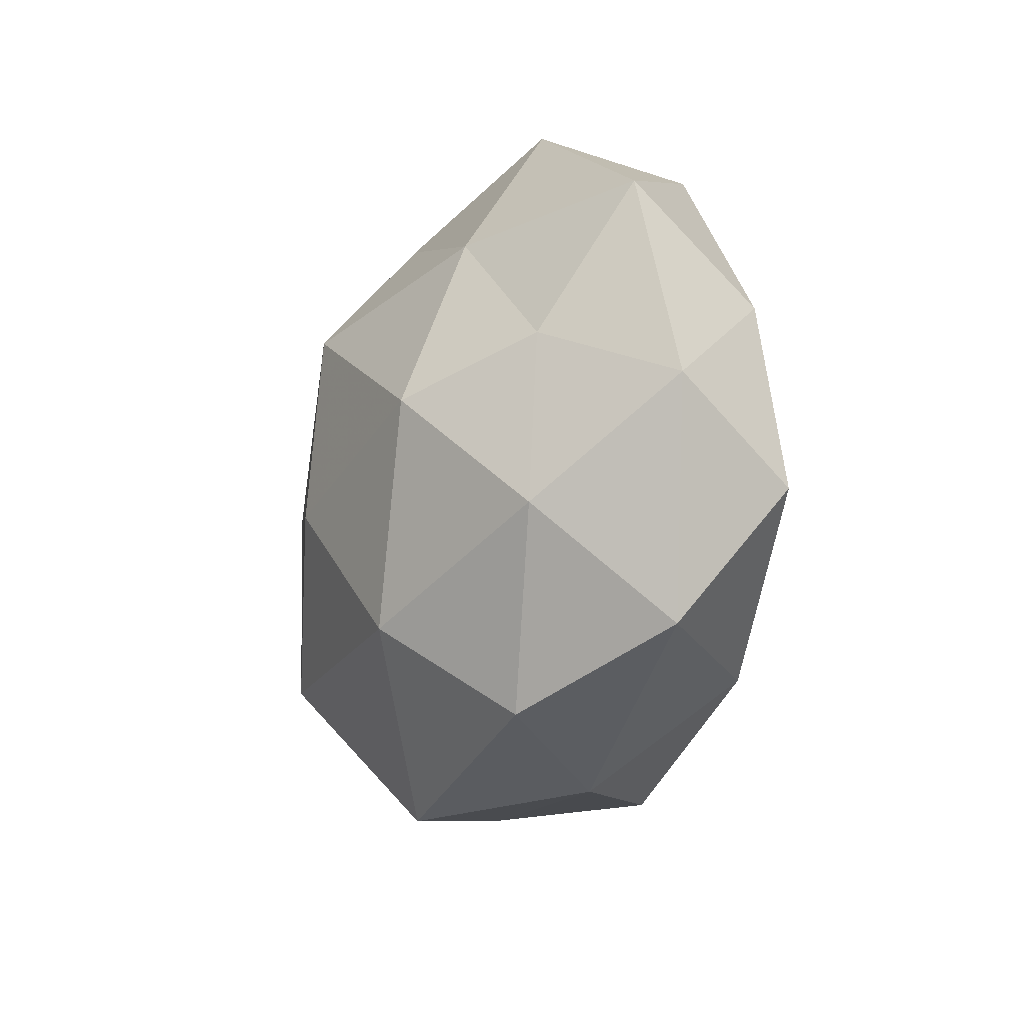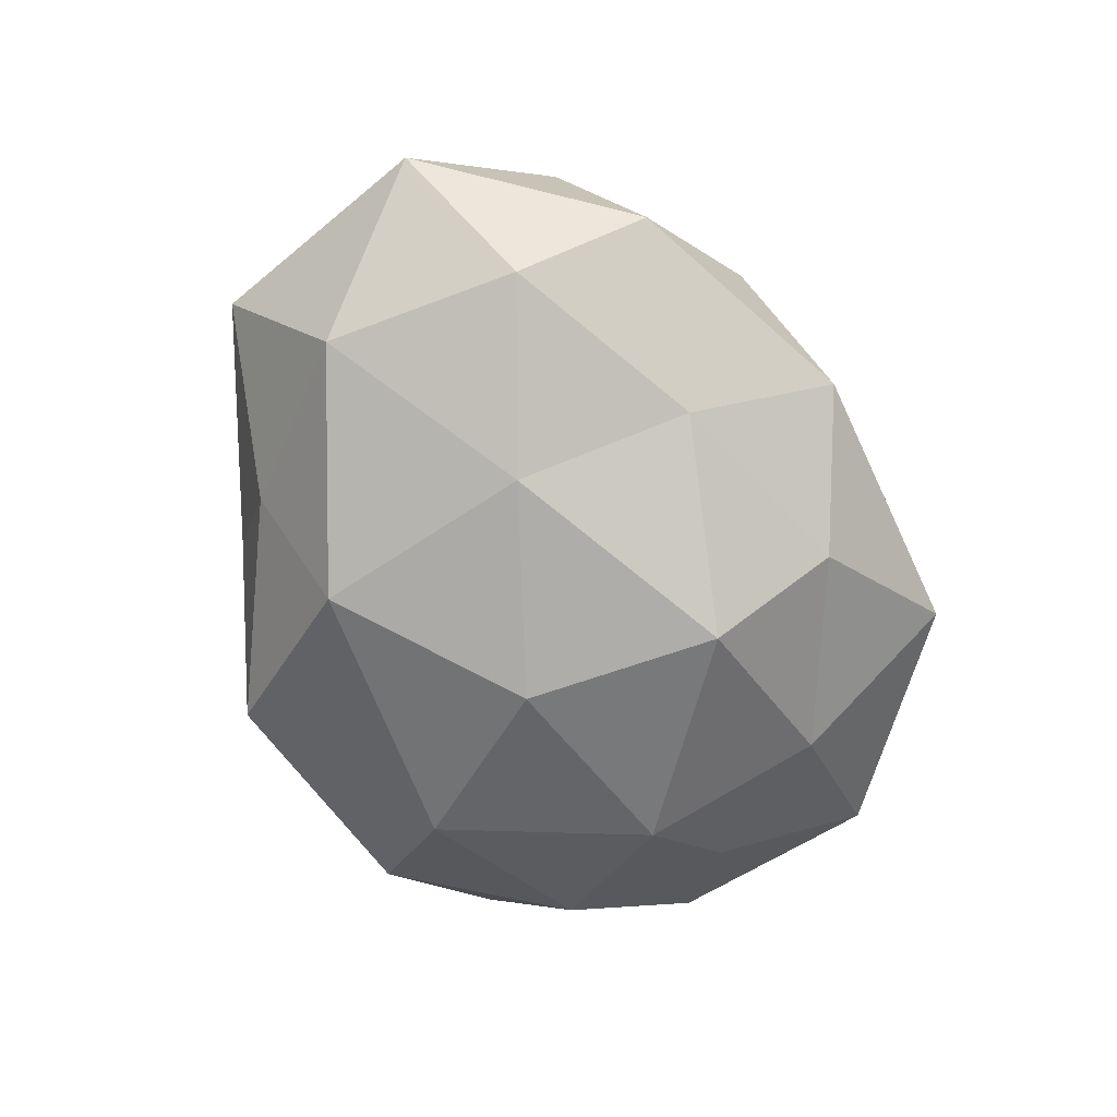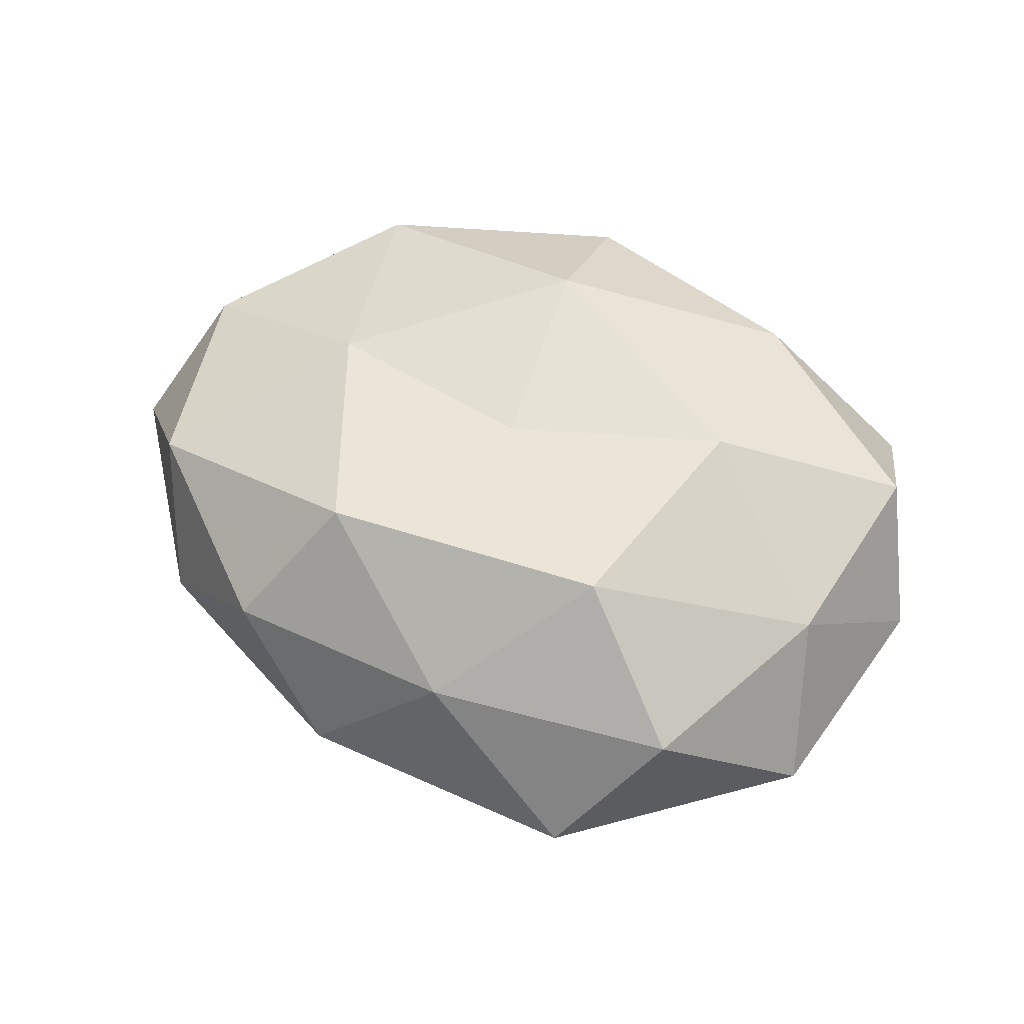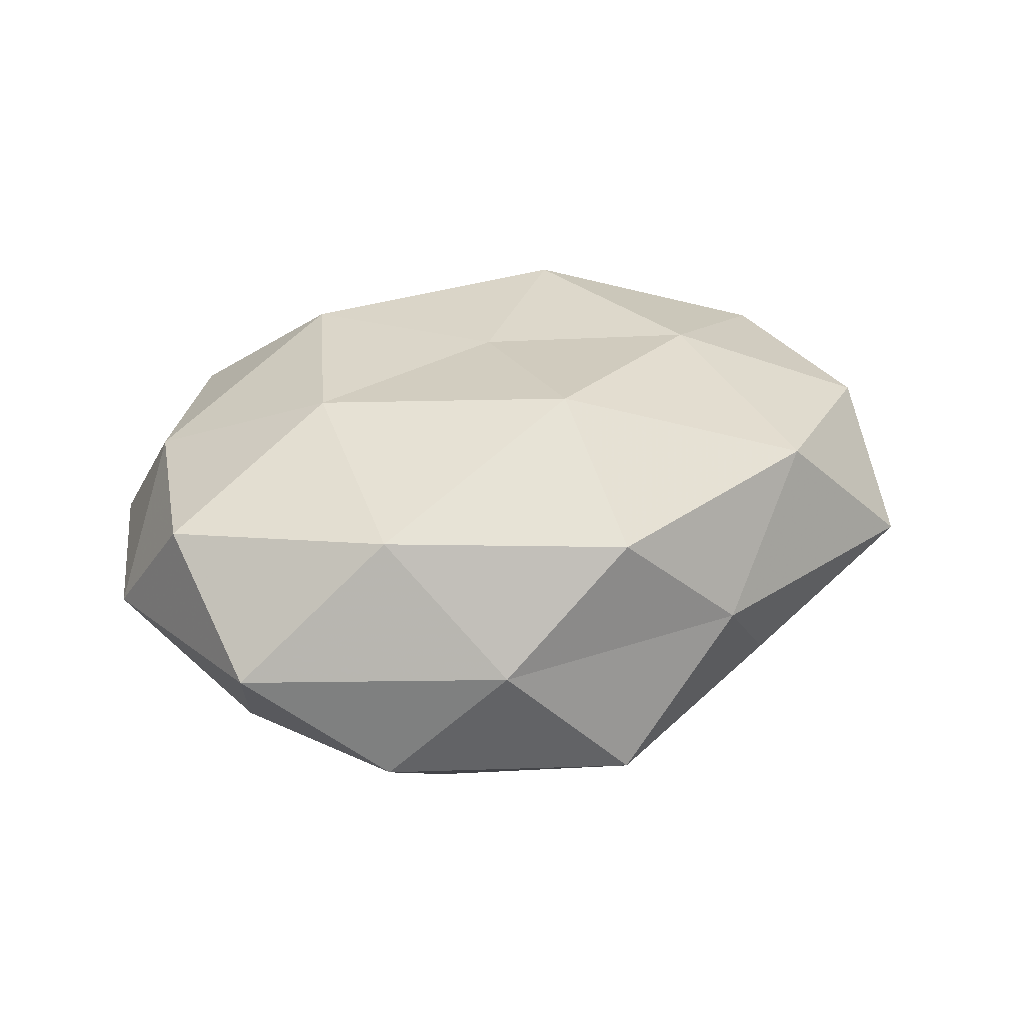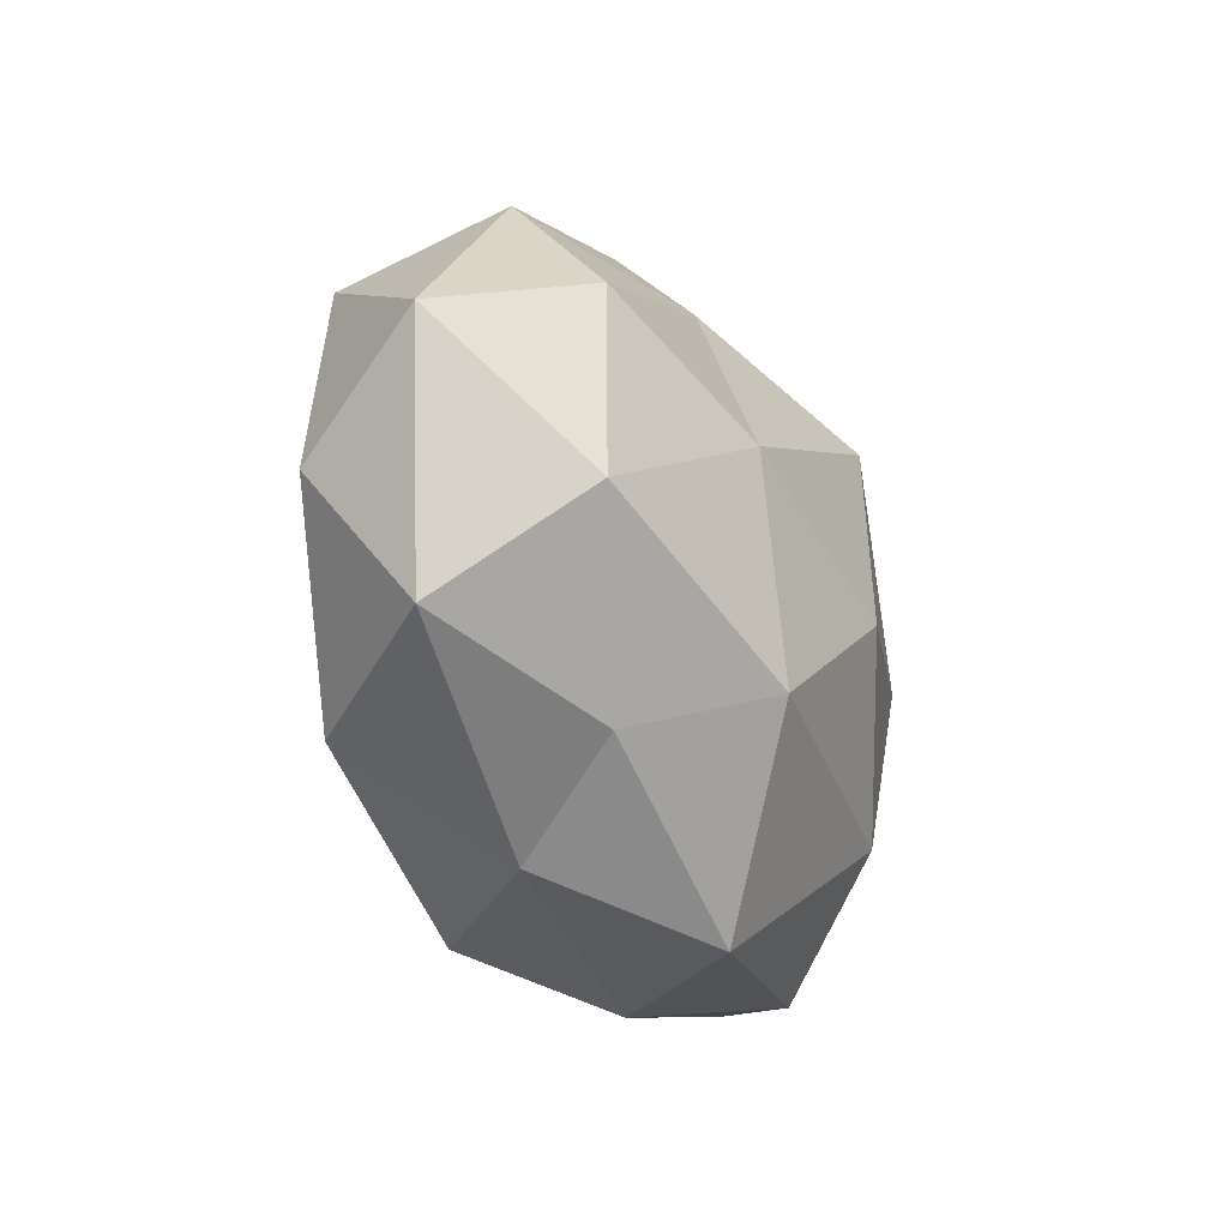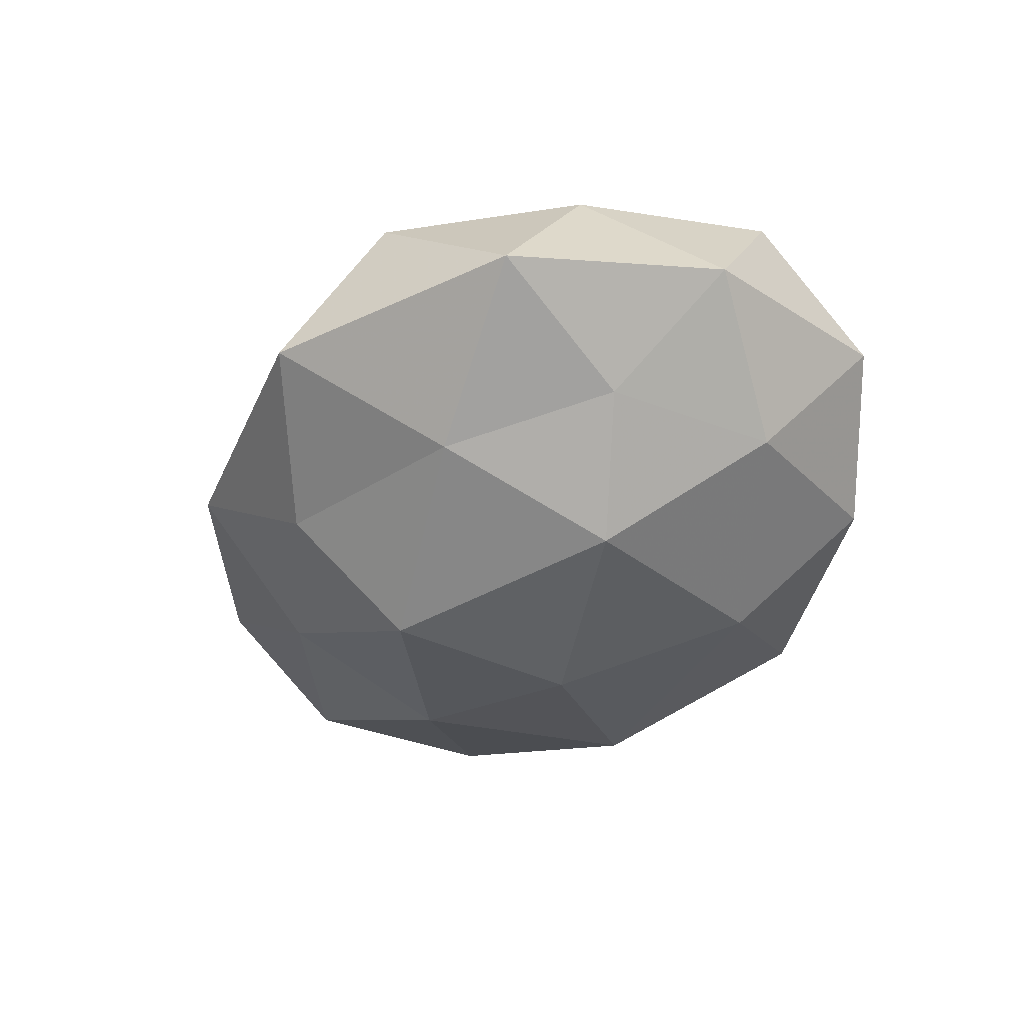
<metadata>
{"format":"obj","ext":"obj","renderer":"f3d","projection":"perspective","resolution":1024,"background":"white","views":[{"elev":-20.7,"azim":-108.9,"up":"+Y"},{"elev":-66.0,"azim":112.2,"up":"+Z"},{"elev":54.7,"azim":-157.2,"up":"+Z"},{"elev":33.3,"azim":-20.2,"up":"+Z"},{"elev":-31.4,"azim":110.3,"up":"+Y"},{"elev":-35.8,"azim":-114.5,"up":"+Z"}]}
</metadata>
<code>
v -0.02711 0.02325 -0.01672
v -5.876e-05 0.005427 0.02404
v -0.003983 0.03382 -0.01627
v 0.04731 -0.0233 0.00148
v -0.01821 0.02299 0.02282
v 0.001634 -0.04091 -0.01315
v -0.0438 -0.02766 0.002526
v -0.00344 0.01901 -0.02811
v -0.02505 -0.02742 0.0182
v -0.02532 -0.002812 0.02427
v 0.03971 0.02791 -0.003717
v -0.04714 0.02418 -0.002763
v 0.0155 0.02519 0.02277
v 0.01755 -0.03623 0.003001
v -0.04737 -0.01164 0.01494
v 0.02213 0.004419 -0.02414
v 0.01965 0.02495 -0.0167
v 0.02488 0.03524 0.008756
v -0.01383 -0.03942 0.003534
v -0.04006 0.006711 -0.01217
v 0.01218 0.04144 -0.004922
v -0.03214 0.03392 0.009988
v -0.02183 0.04322 -0.00488
v -0.02728 0.001794 -0.02444
v 0.04254 0.01263 -0.01527
v -0.001788 -0.004312 -0.02934
v 0.02558 3.831e-05 0.02309
v 0.00268 -0.03637 0.01698
v -0.04329 0.01225 0.01366
v 0.02639 -0.02782 -0.009978
v 0.0441 0.01812 0.01368
v 0.01687 -0.02164 -0.02471
v 0.04317 -0.01085 -0.01557
v -0.01686 -0.02283 -0.02362
v -0.02768 -0.03484 -0.01052
v 0.05652 0.004067 -0.001384
v -0.003044 0.03756 0.01024
v -0.05311 -0.001953 -4.599e-05
v -0.04022 -0.01414 -0.01326
v 0.0018 -0.01773 0.02758
v 0.03052 -0.02578 0.01849
v 0.04846 -0.006373 0.01377
f 1 3 8
f 5 10 2
f 2 13 5
f 15 7 9
f 9 10 15
f 8 3 17
f 8 17 16
f 7 19 9
f 14 19 6
f 20 12 1
f 21 17 3
f 11 17 21
f 18 11 21
f 1 23 3
f 12 23 1
f 3 23 21
f 12 22 23
f 1 8 24
f 20 1 24
f 11 25 17
f 16 17 25
f 26 8 16
f 24 8 26
f 27 13 2
f 9 19 28
f 14 28 19
f 29 10 5
f 29 15 10
f 22 29 5
f 12 29 22
f 4 14 30
f 30 14 6
f 31 11 18
f 31 18 13
f 31 13 27
f 16 32 26
f 6 32 30
f 25 33 16
f 4 30 33
f 33 32 16
f 33 30 32
f 24 26 34
f 34 32 6
f 34 26 32
f 6 19 35
f 7 35 19
f 35 34 6
f 36 25 11
f 36 11 31
f 4 33 36
f 36 33 25
f 13 37 5
f 13 18 37
f 21 37 18
f 5 37 22
f 23 37 21
f 23 22 37
f 38 7 15
f 20 38 12
f 38 29 12
f 38 15 29
f 20 24 39
f 24 34 39
f 39 35 7
f 39 34 35
f 39 7 38
f 20 39 38
f 40 2 10
f 40 10 9
f 27 2 40
f 28 40 9
f 41 14 4
f 41 28 14
f 27 40 41
f 41 40 28
f 42 31 27
f 42 4 36
f 42 36 31
f 42 41 4
f 42 27 41

</code>
